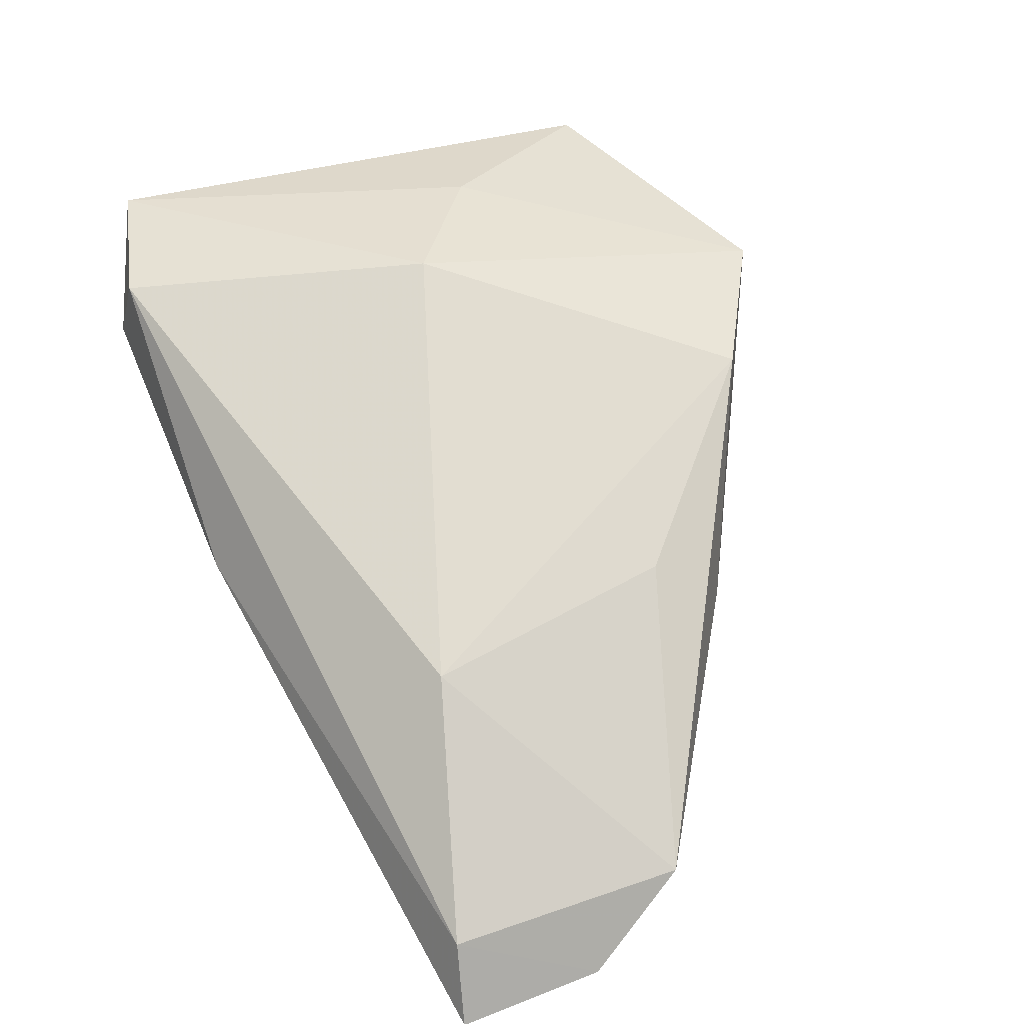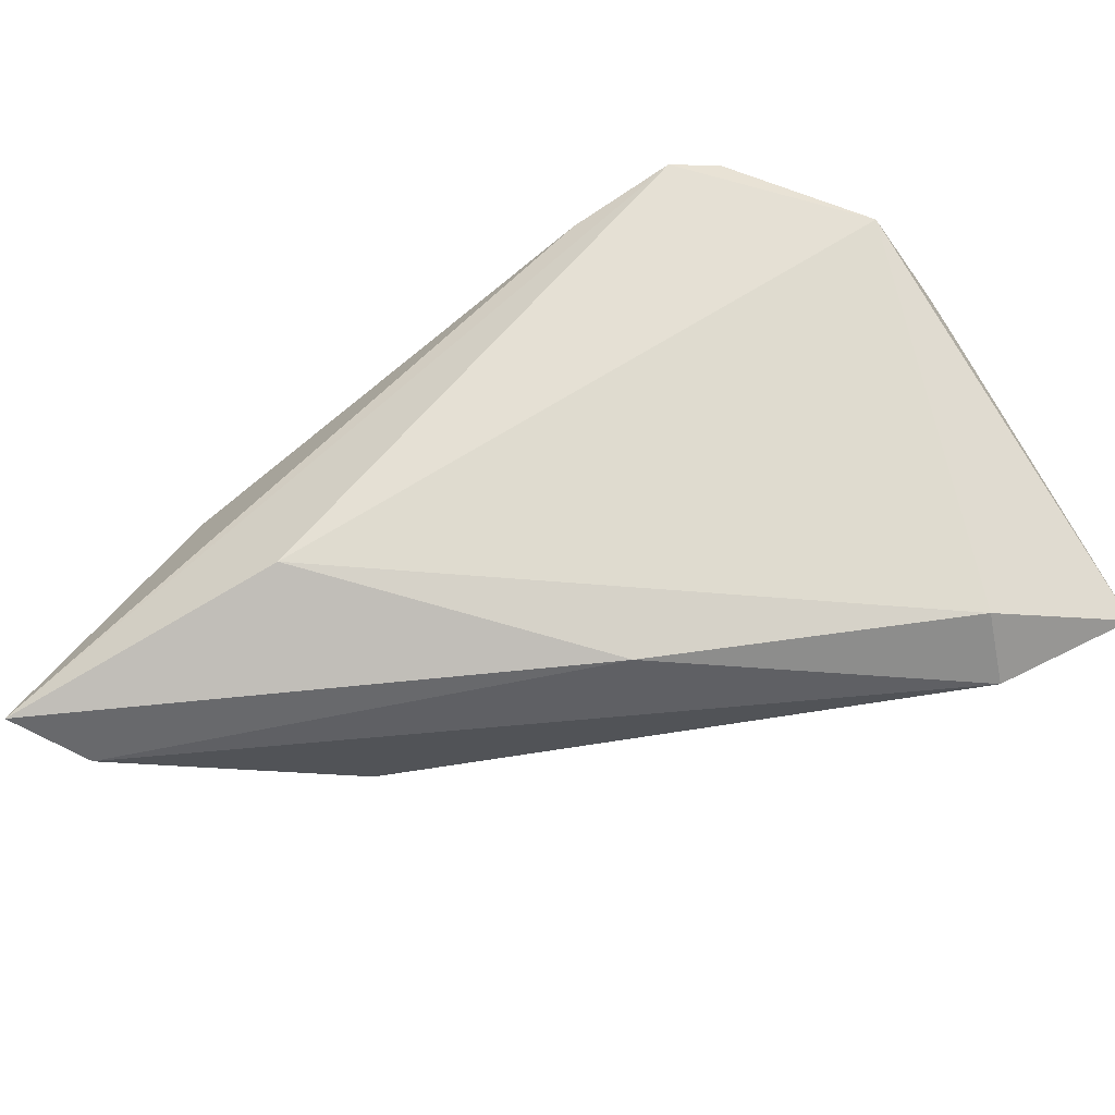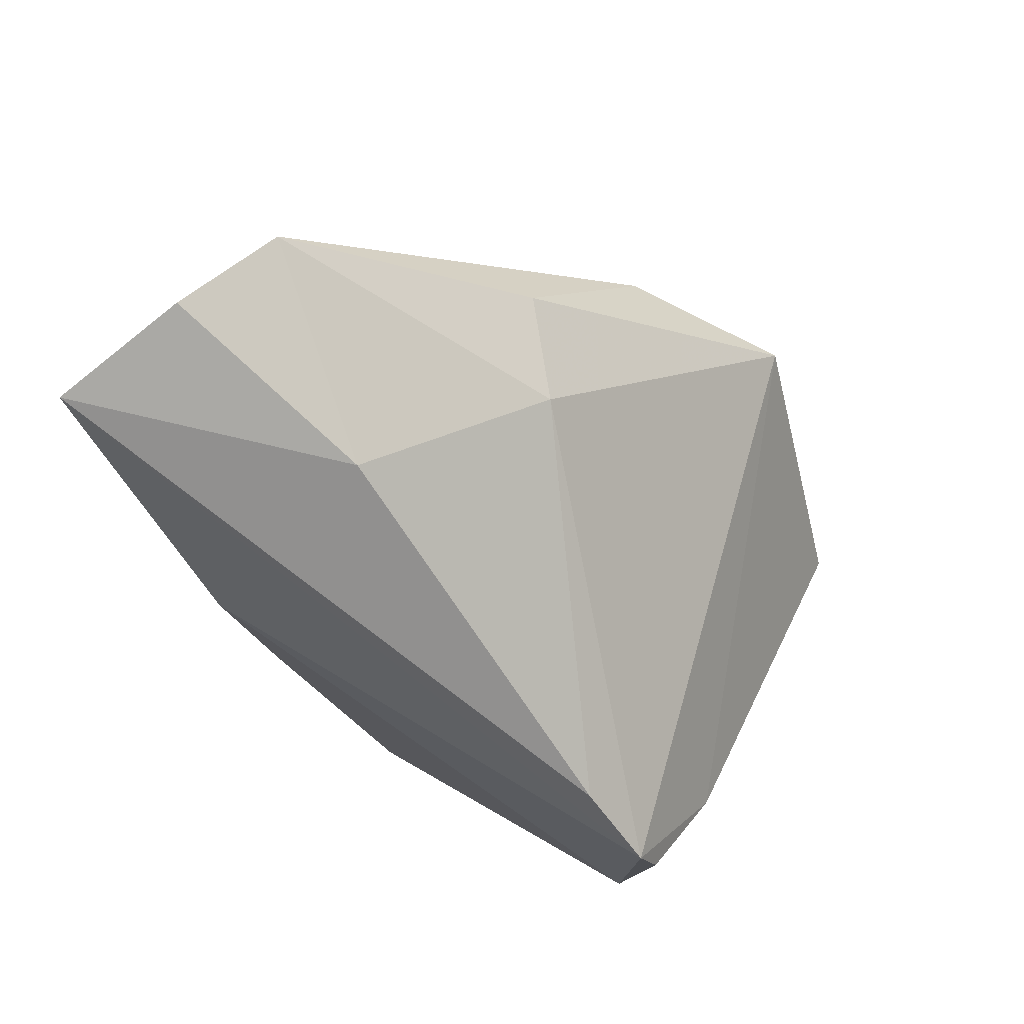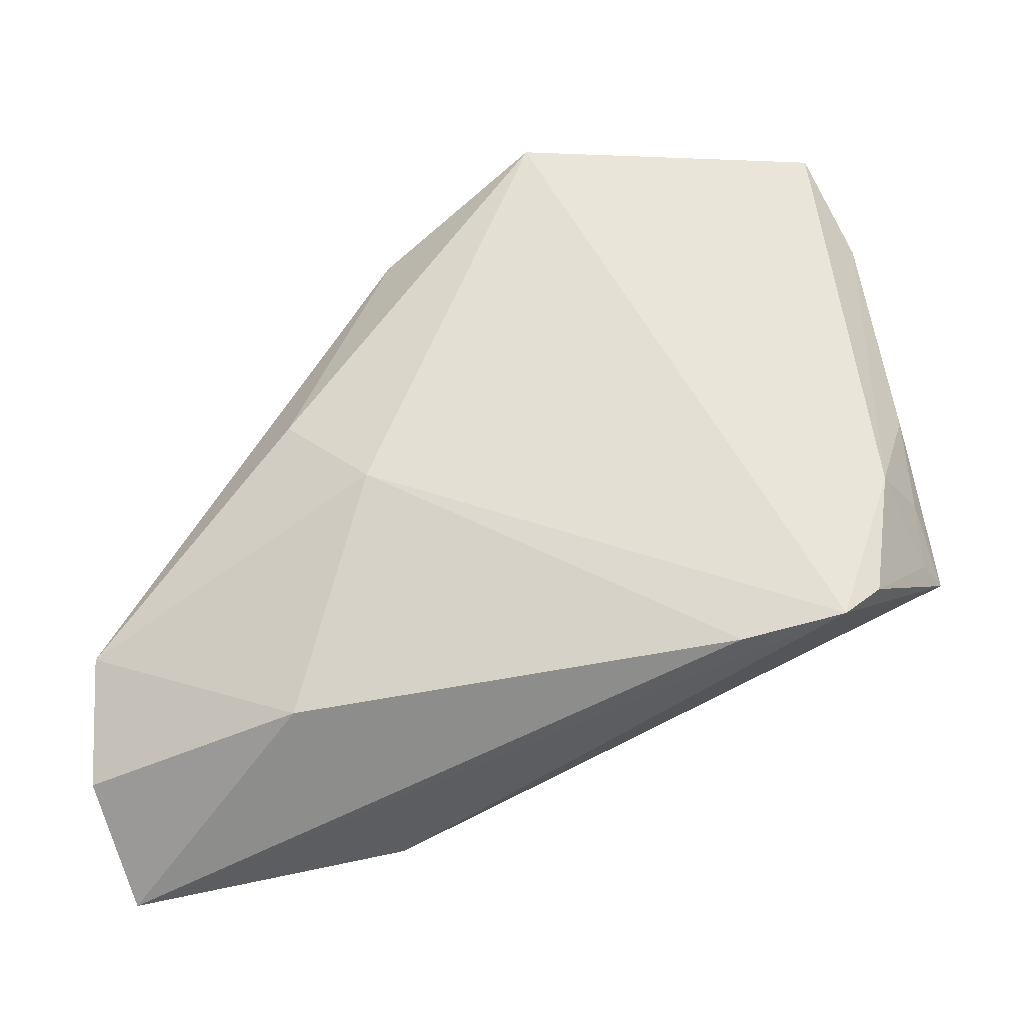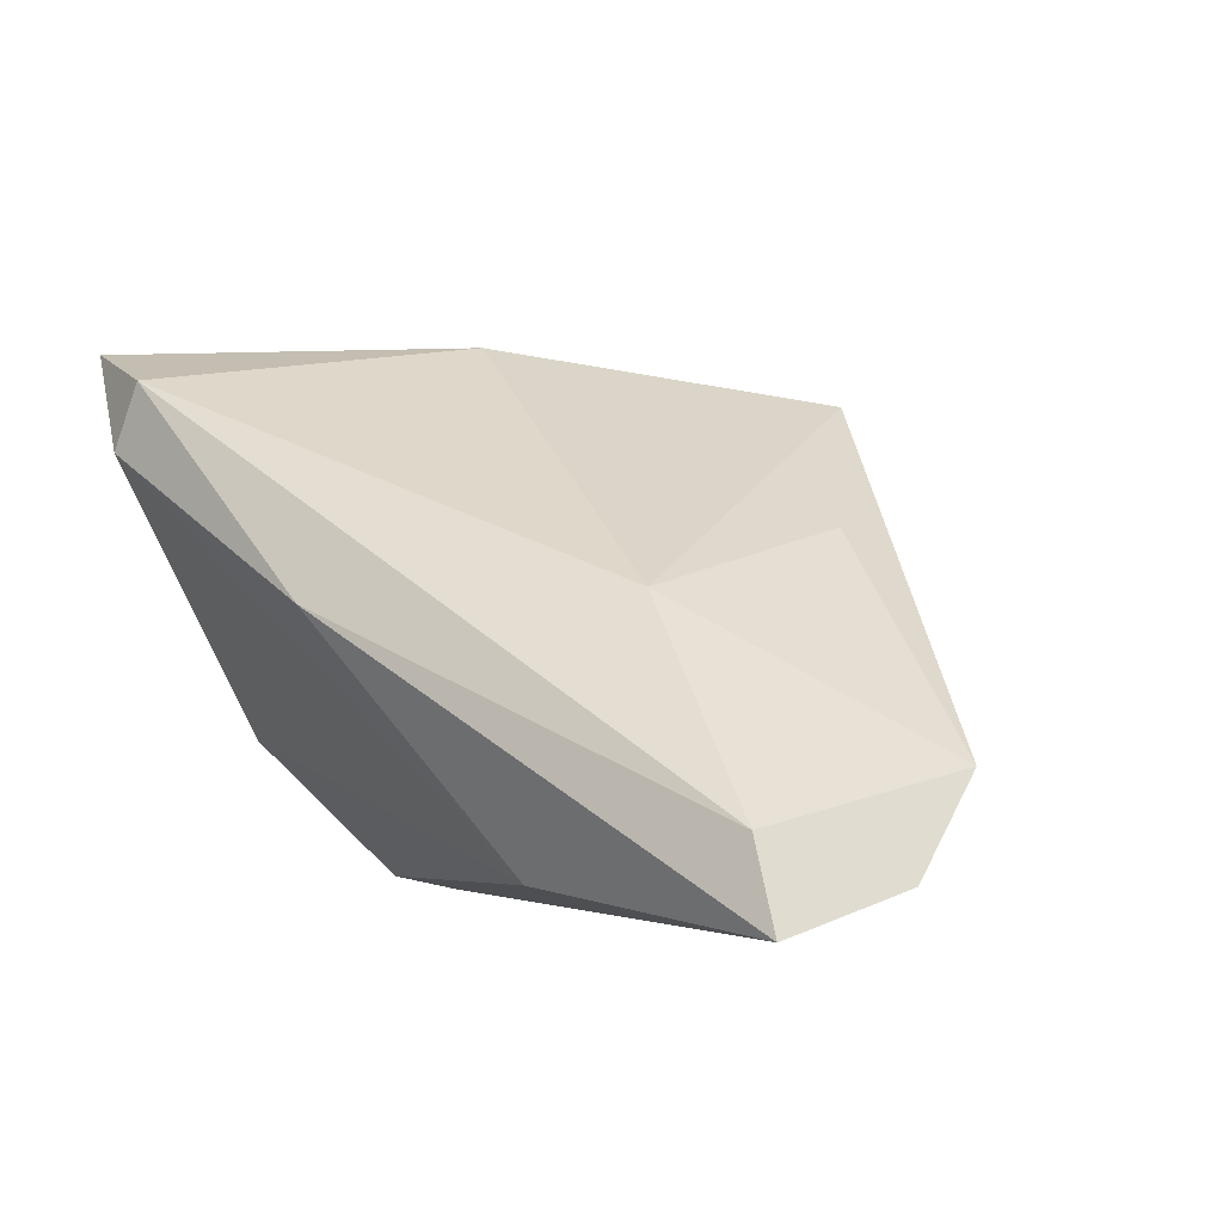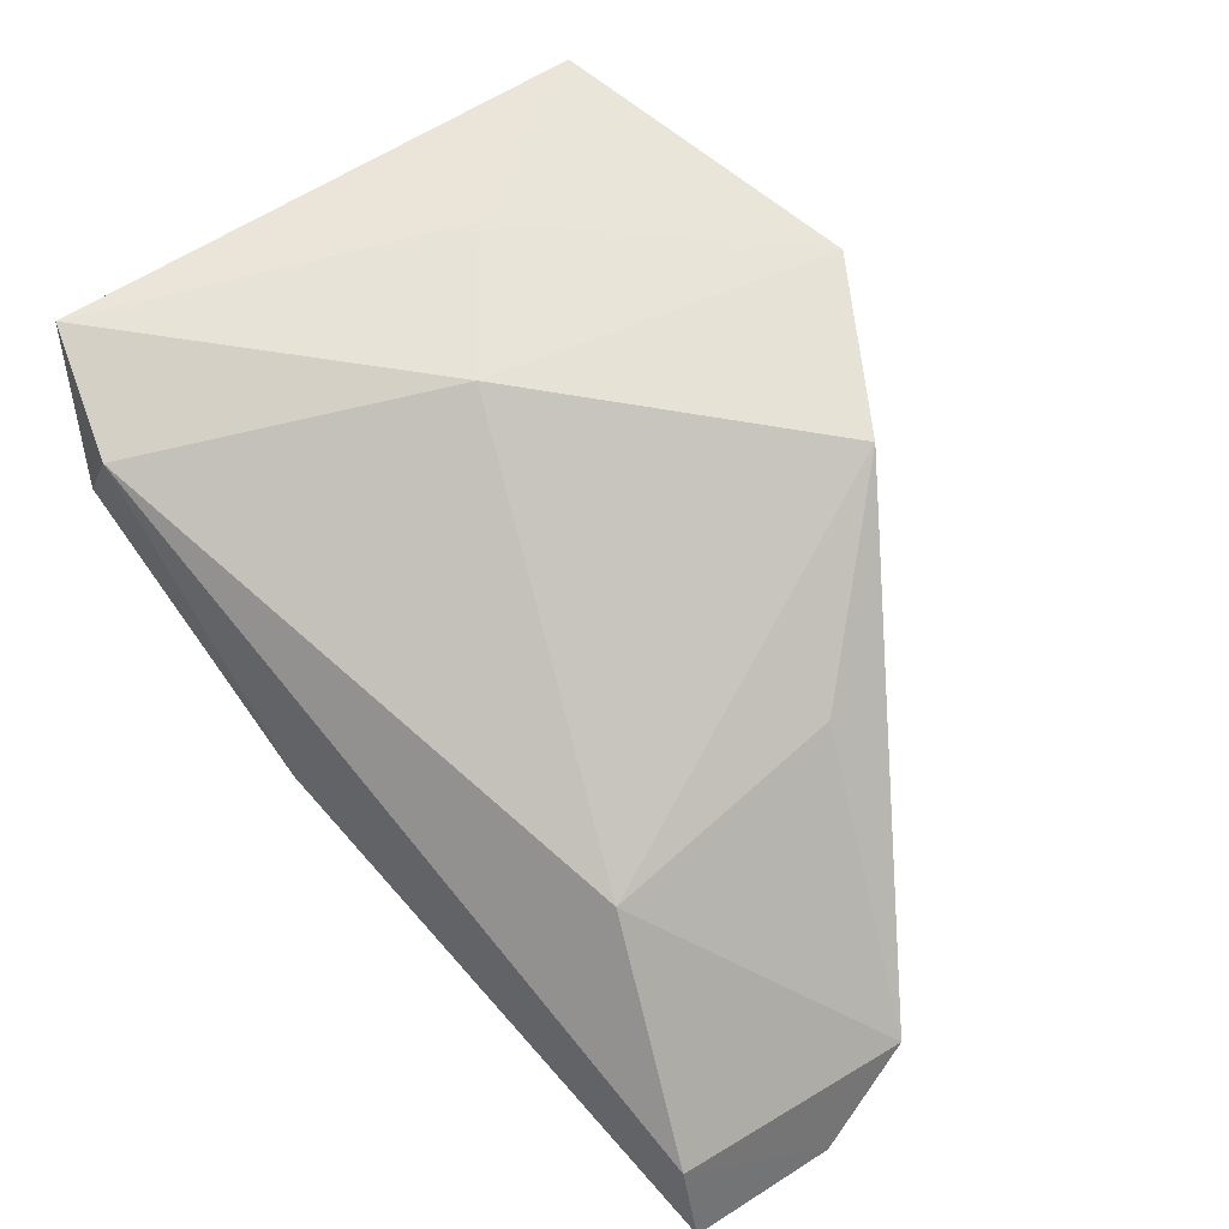
<metadata>
{"format":"obj","ext":"obj","renderer":"f3d","projection":"perspective","resolution":1024,"background":"white","views":[{"elev":35.3,"azim":59.1,"up":"+Z"},{"elev":-65.5,"azim":-144.6,"up":"+Y"},{"elev":-60.3,"azim":110.8,"up":"+Z"},{"elev":31.8,"azim":176.0,"up":"+Y"},{"elev":-2.7,"azim":39.9,"up":"+Z"},{"elev":58.2,"azim":45.2,"up":"+Z"}]}
</metadata>
<code>
v -0.02019 0.01436 0.02869
v 0.03556 0.007628 0.006606
v -0.02591 0.007901 -0.02984
v -0.0274 -0.02865 0.02283
v -0.01439 0.005532 -0.0307
v 0.03504 -0.003241 -0.02899
v -0.006515 0.001287 0.02768
v 0.03498 0.01716 -0.0009959
v 0.05801 -0.003738 -0.01654
v -0.03066 -0.02894 0.0155
v 0.05843 -0.01398 -0.0267
v -0.0003444 -0.03132 -0.001333
v -0.03777 0.009255 -0.01072
v -0.03743 0.01535 -0.001584
v 0.02253 0.02668 0.02139
v 0.02604 0.01589 -0.009964
v 0.0544 -0.02882 -0.0307
v -0.04083 -0.001262 -3.269e-05
v -0.04083 0.0005937 -0.01459
v -0.04083 -0.02276 0.02743
v -0.03306 0.01514 -0.01367
v -0.04078 0.002133 -0.004278
v 0.05104 -0.0277 -0.02165
v 0.03276 -0.01895 -0.0003565
v -0.03027 0.00851 -0.02635
v -0.03526 0.02746 0.02039
v 0.02334 -0.02517 -0.02744
v -0.03822 0.004233 -0.01588
v -0.03003 0.03643 0.02806
v 0.005332 0.04049 0.02406
f 19 3 27
f 20 29 26
f 30 29 1
f 1 29 20
f 16 3 30
f 21 29 30
f 30 3 21
f 21 26 29
f 10 20 19
f 19 27 10
f 17 27 3
f 22 26 19
f 7 1 20
f 30 1 7
f 11 17 6
f 6 9 11
f 16 9 6
f 25 3 19
f 25 21 3
f 19 26 14
f 26 21 14
f 20 10 4
f 4 7 20
f 24 7 4
f 8 16 30
f 8 9 16
f 20 26 18
f 26 22 18
f 19 20 18
f 18 22 19
f 30 7 15
f 15 7 24
f 15 8 30
f 9 8 15
f 3 16 5
f 16 6 5
f 5 17 3
f 5 6 17
f 28 25 19
f 21 25 28
f 19 14 13
f 13 14 21
f 13 28 19
f 21 28 13
f 24 4 23
f 23 9 24
f 23 17 11
f 11 9 23
f 12 4 10
f 12 10 27
f 27 17 12
f 17 23 12
f 12 23 4
f 24 9 2
f 2 15 24
f 9 15 2

</code>
